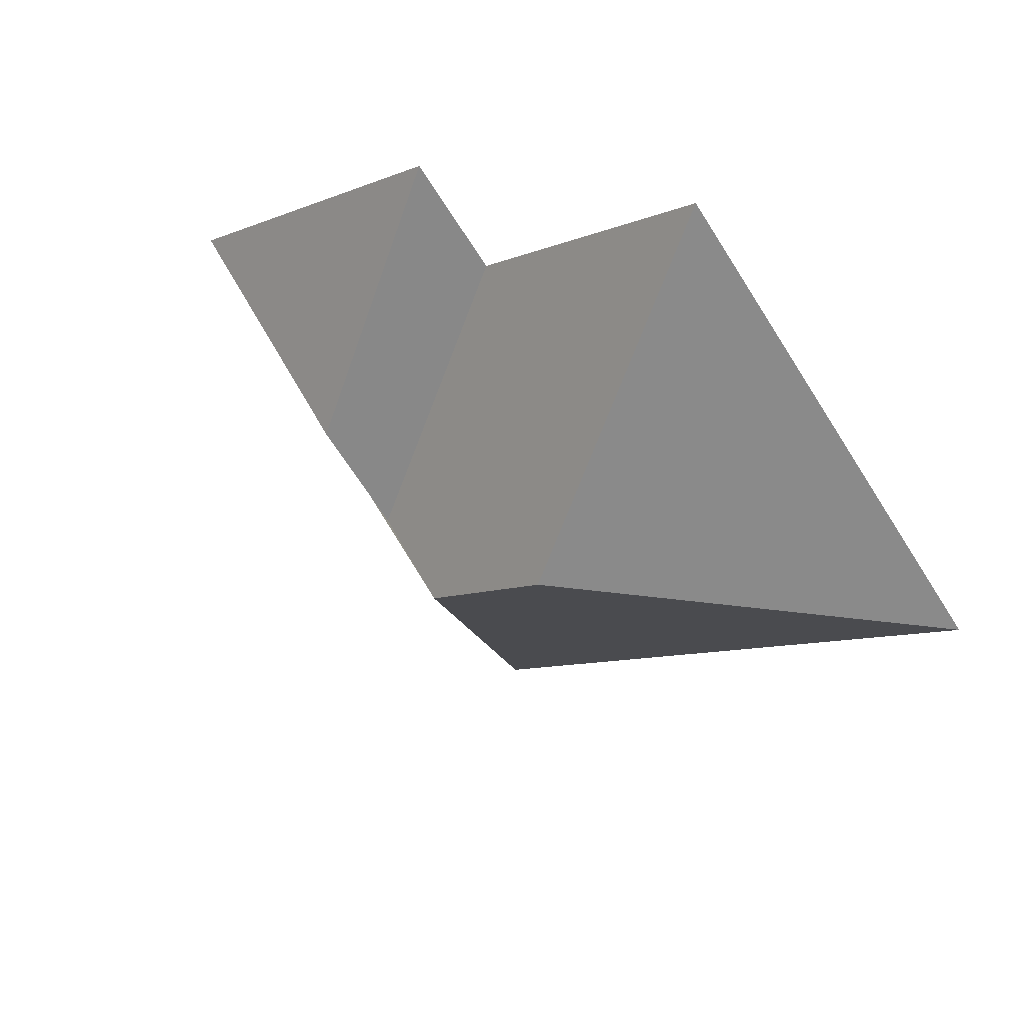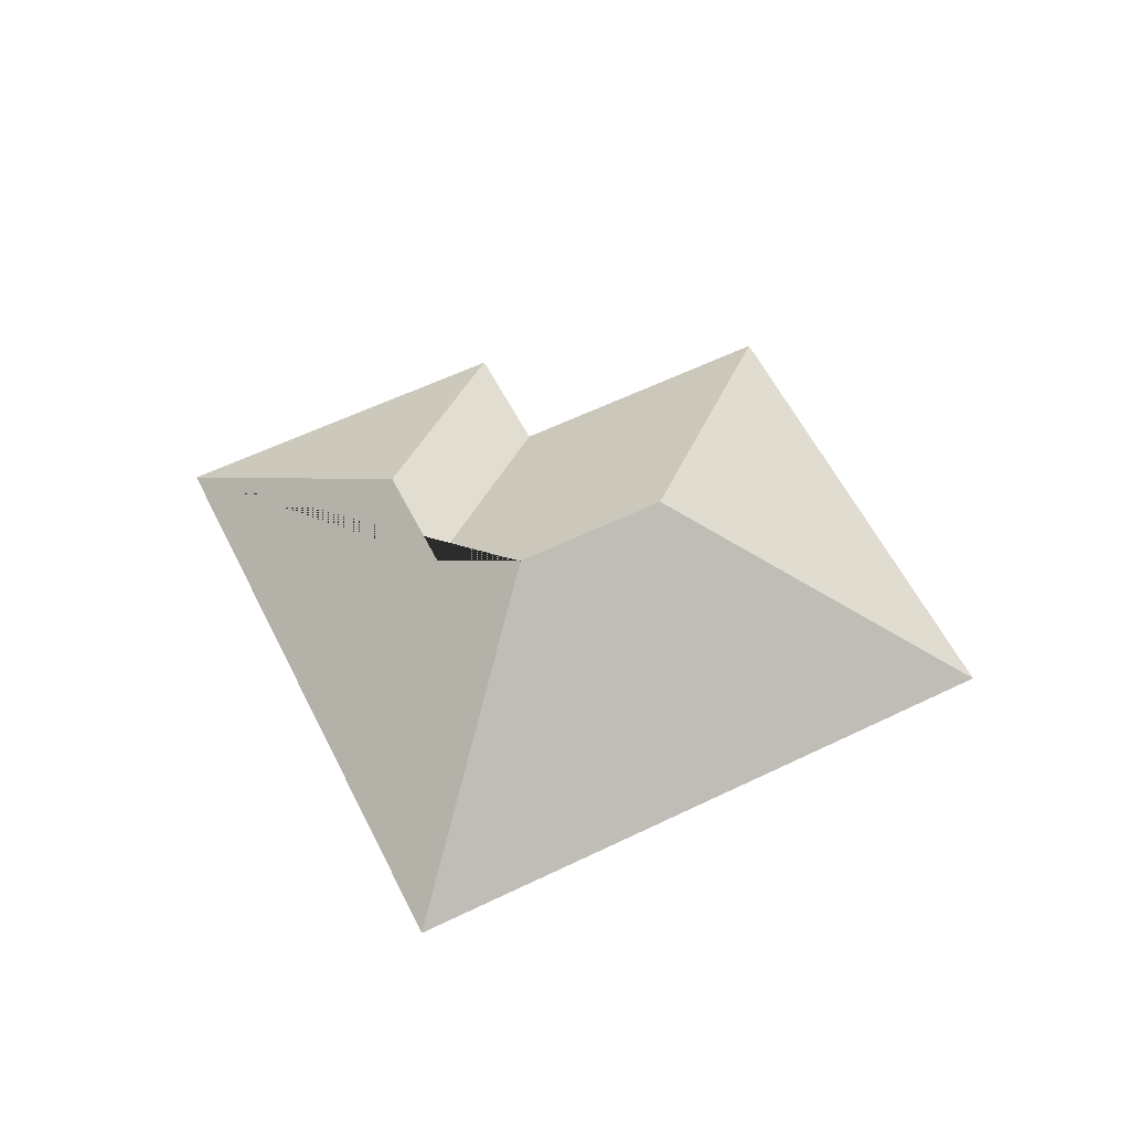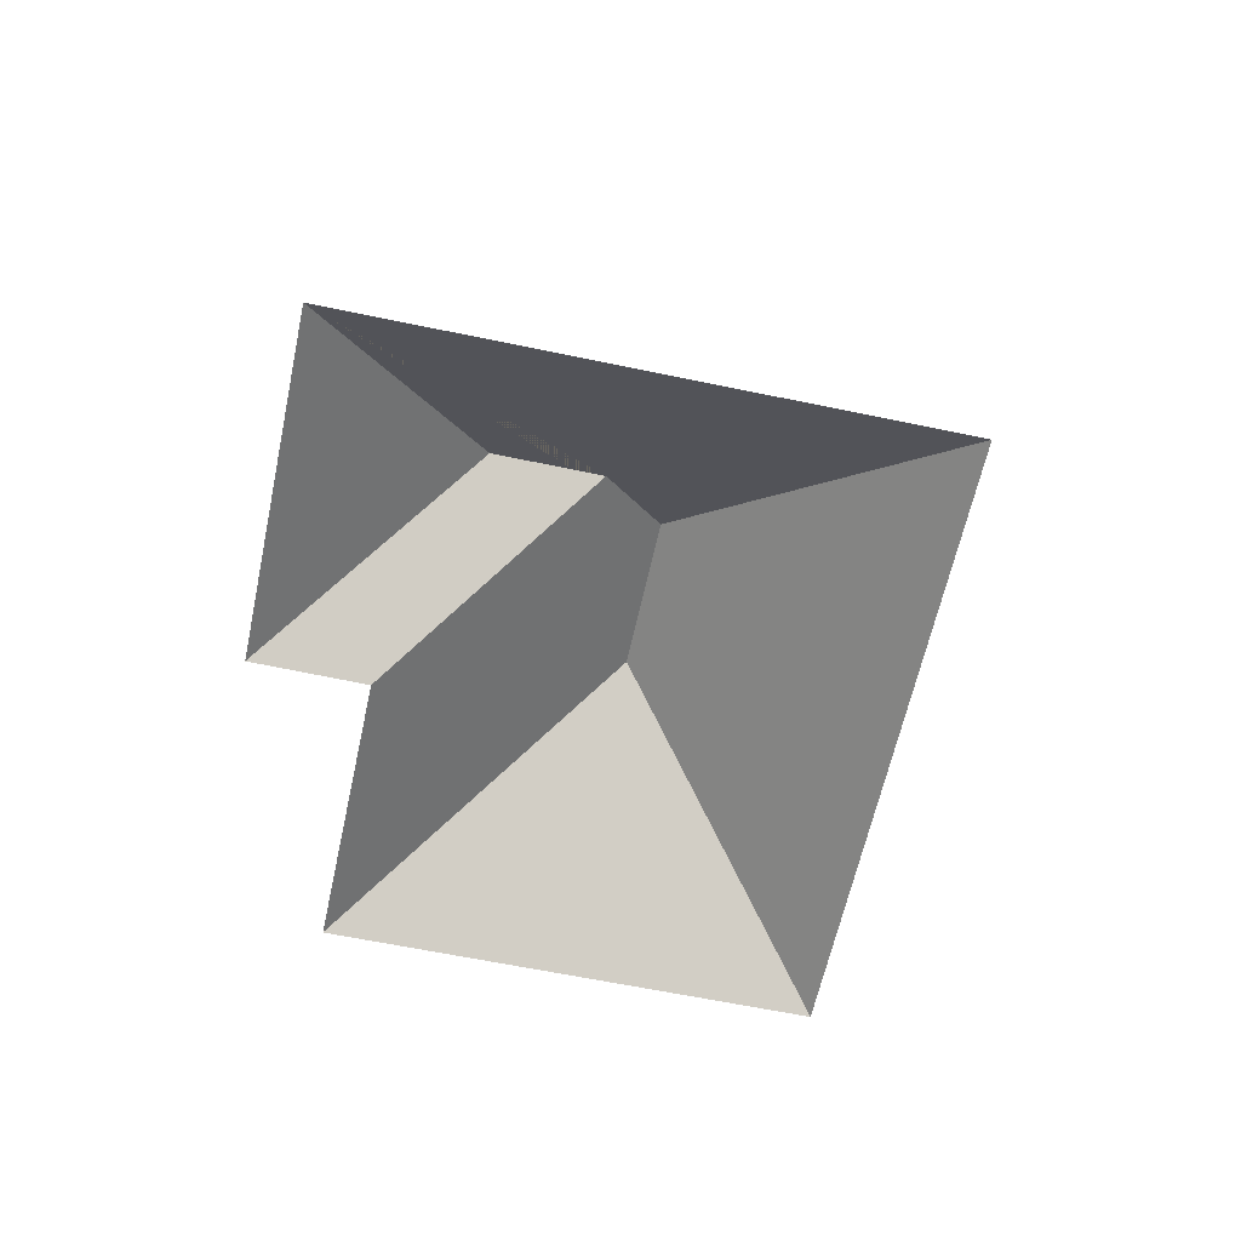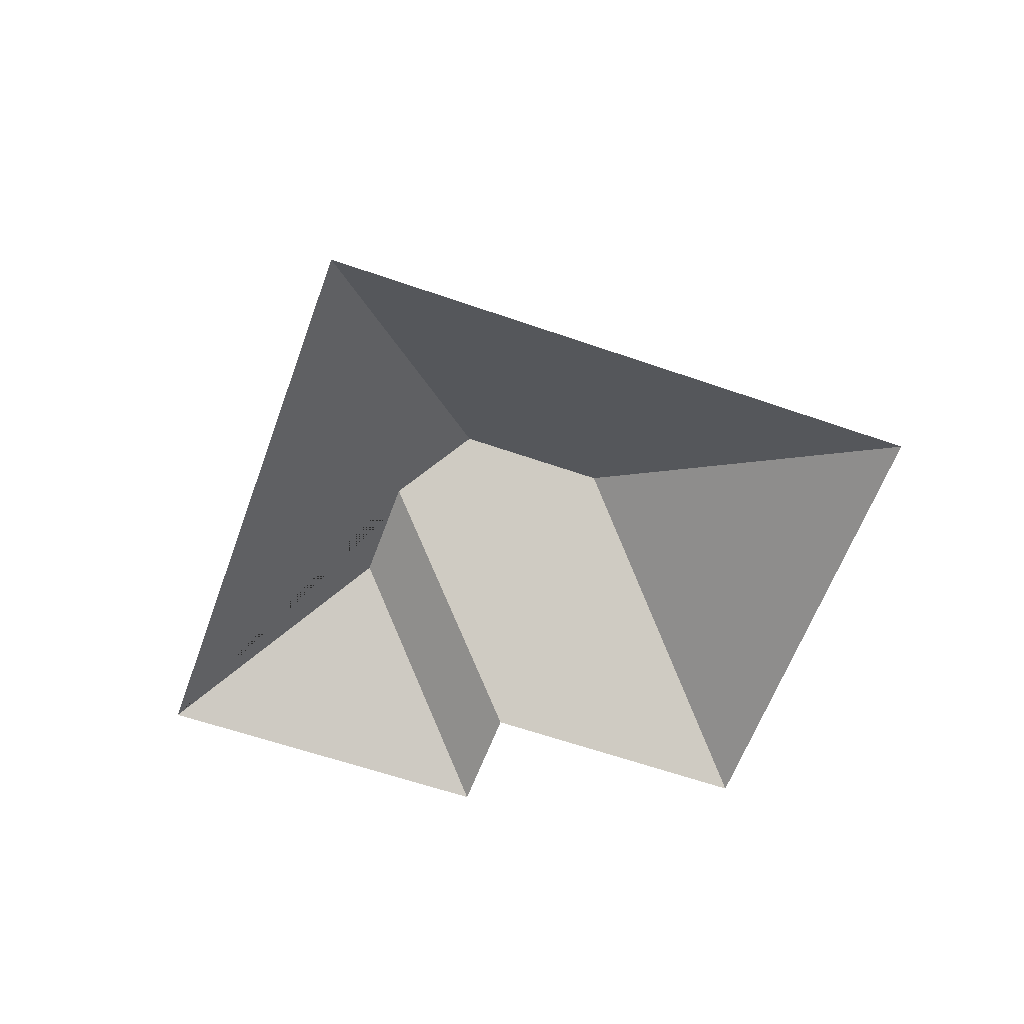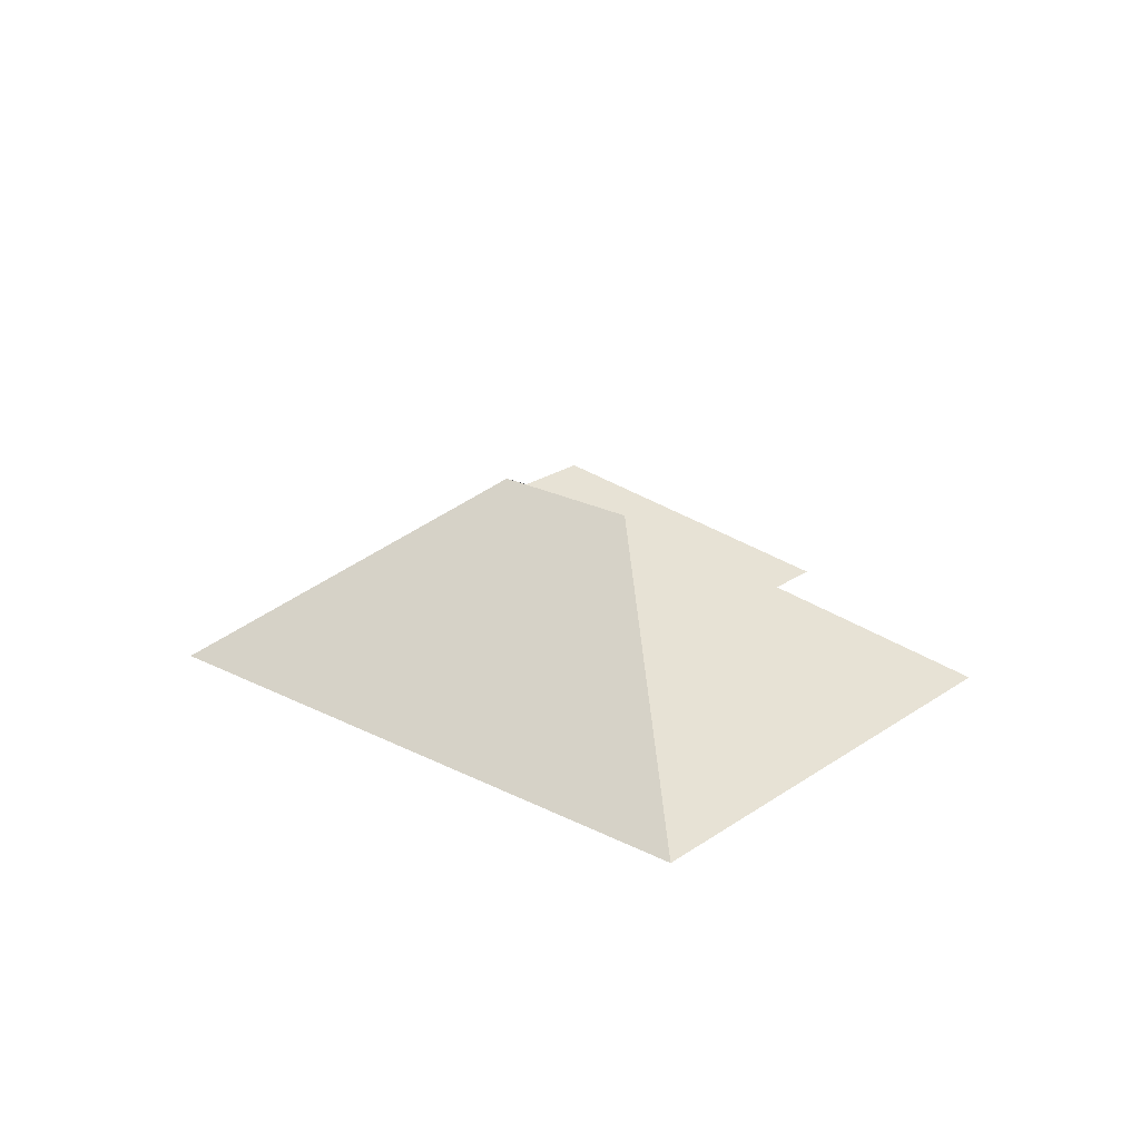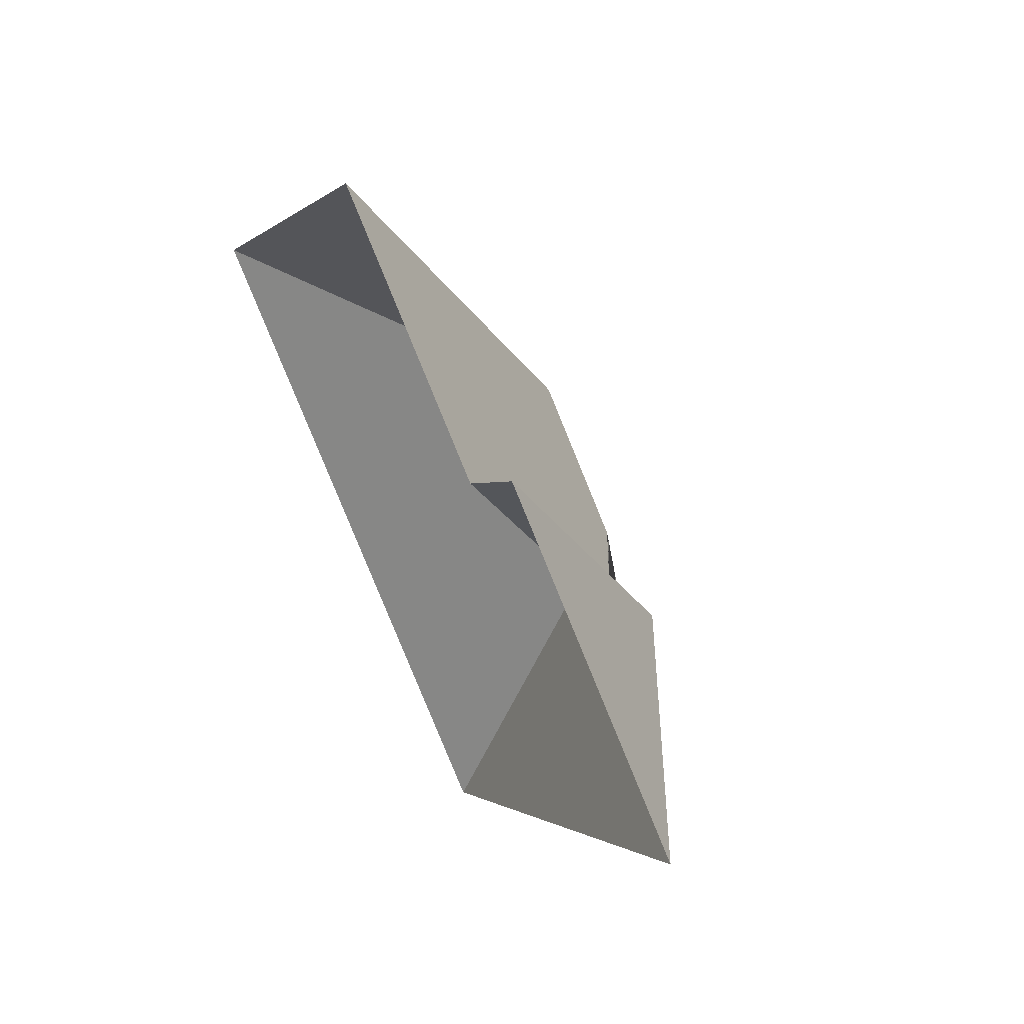
<metadata>
{"format":"obj","ext":"obj","renderer":"f3d","projection":"perspective","resolution":1024,"background":"white","views":[{"elev":48.2,"azim":-147.0,"up":"+Z"},{"elev":58.8,"azim":-167.1,"up":"+Y"},{"elev":-61.5,"azim":117.3,"up":"+Y"},{"elev":-60.2,"azim":-160.3,"up":"+Y"},{"elev":23.2,"azim":-99.6,"up":"+Y"},{"elev":53.7,"azim":60.5,"up":"+Z"}]}
</metadata>
<code>
o CG10_500_042072_0006_roof
v 201.6 75 -308.4
v 15.45 75 -155.4
v 192.5 144.9 -183.6
v 147.1 145 -146.1
v 226.9 125.8 -179
v 253.5 125.6 -146.9
v 132.1 75 -13.36
v 214.5 75 -81.42
v 345.9 75 -132.8
v 242.6 75 -47.82
v 201.6 0 -308.4
v 15.45 0 -155.4
v 132.1 0 -13.36
v 214.5 0 -81.42
v 242.6 0 -47.82
v 345.9 0 -132.8
f 8 10 6 5
f 10 9 6
f 9 1 3 5 6
f 3 4 2 1
f 8 7 4 3 5
f 7 2 4

</code>
